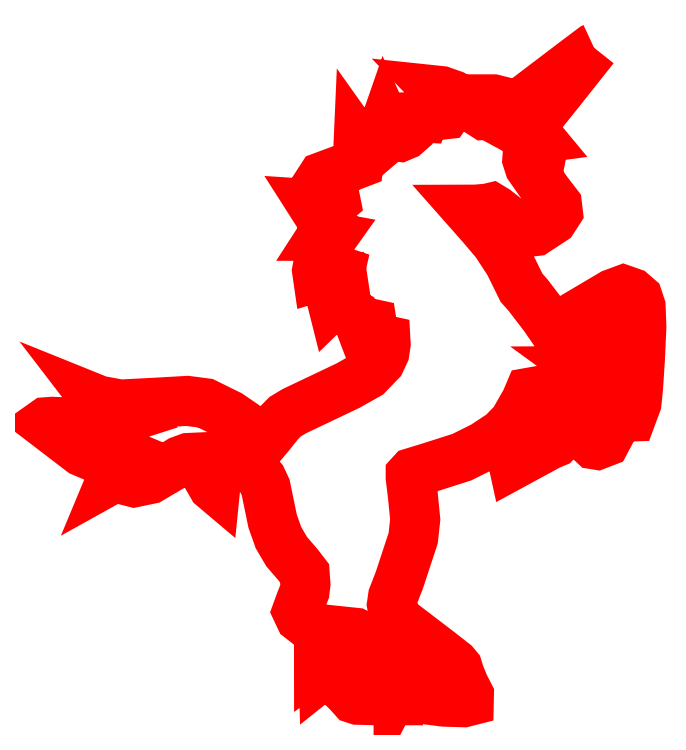
<metadata>
{"format":"dxf","ext":"dxf","renderer":"ezdxf+matplotlib","layout":"modelspace","background":"white","min_lineweight":24,"dpi":150}
</metadata>
<code>
0
SECTION
2
ENTITIES
0
LWPOLYLINE
8
0
90
338
70
0
10
23.77
20
28.1
30
0
10
23.76
20
28.09
30
0
10
22.87
20
27.42
30
0
10
21.18
20
26.14
30
0
10
20.33
20
25.5
30
0
10
20.17
20
25.65
30
0
10
19.86
20
25.86
30
0
10
19.56
20
25.94
30
0
10
19.42
20
25.94
30
0
10
19.51
20
25.83
30
0
10
19.65
20
25.53
30
0
10
19.61
20
25.31
30
0
10
19.17
20
25.28
30
0
10
18.58
20
25.66
30
0
10
17.86
20
26.12
30
0
10
17.39
20
26.28
30
0
10
17.21
20
26.3
30
0
10
17.38
20
26.13
30
0
10
17.67
20
25.75
30
0
10
17.65
20
25.46
30
0
10
17.55
20
25.31
30
0
10
17.38
20
25.29
30
0
10
17.07
20
25.45
30
0
10
16.89
20
25.59
30
0
10
16.82
20
25.52
30
0
10
16.69
20
25.31
30
0
10
16.64
20
25.17
30
0
10
16.3
20
25.19
30
0
10
15.83
20
25.18
30
0
10
15.6
20
25.09
30
0
10
15.52
20
25.03
30
0
10
15.71
20
24.99
30
0
10
15.99
20
24.9
30
0
10
16.11
20
24.79
30
0
10
16.07
20
24.64
30
0
10
15.87
20
24.46
30
0
10
15.65
20
24.37
30
0
10
15.45
20
24.4
30
0
10
15.26
20
24.54
30
0
10
15.1
20
24.81
30
0
10
15.04
20
24.94
30
0
10
14.89
20
24.5
30
0
10
14.69
20
23.94
30
0
10
14.47
20
23.75
30
0
10
14.15
20
23.81
30
0
10
13.91
20
24.14
30
0
10
13.91
20
24.07
30
0
10
13.94
20
23.62
30
0
10
13.9
20
23.26
30
0
10
13.19
20
22.99
30
0
10
12.39
20
22.69
30
0
10
12.35
20
22.63
30
0
10
12.49
20
22.58
30
0
10
12.93
20
22.43
30
0
10
12.88
20
22.3
30
0
10
12.83
20
22.14
30
0
10
12.9
20
21.93
30
0
10
12.95
20
21.69
30
0
10
12.8
20
21.56
30
0
10
12.1
20
21.54
30
0
10
11.96
20
21.55
30
0
10
12.26
20
21.09
30
0
10
12.67
20
20.71
30
0
10
12.59
20
20.55
30
0
10
12.38
20
20.22
30
0
10
12.53
20
20.22
30
0
10
12.81
20
20.16
30
0
10
12.61
20
19.87
30
0
10
12.27
20
19.3
30
0
10
12.17
20
18.76
30
0
10
12.21
20
18.51
30
0
10
12.43
20
18.58
30
0
10
13.02
20
18.78
30
0
10
13.13
20
18.74
30
0
10
13.06
20
18.45
30
0
10
12.84
20
17.85
30
0
10
12.81
20
17.45
30
0
10
12.83
20
17.37
30
0
10
13
20
17.54
30
0
10
13.34
20
17.77
30
0
10
13.39
20
17.46
30
0
10
13.41
20
17.1
30
0
10
13.51
20
17.02
30
0
10
13.78
20
16.88
30
0
10
13.94
20
16.57
30
0
10
13.99
20
16.45
30
0
10
14.1
20
16.49
30
0
10
14.31
20
16.57
30
0
10
14.47
20
16.53
30
0
10
14.51
20
16.24
30
0
10
14.42
20
16.01
30
0
10
14.44
20
15.98
30
0
10
14.73
20
15.91
30
0
10
15.04
20
15.85
30
0
10
15.05
20
15.69
30
0
10
14.99
20
15.33
30
0
10
14.82
20
14.96
30
0
10
14.29
20
14.41
30
0
10
13.47
20
13.95
30
0
10
11.22
20
12.88
30
0
10
10.83
20
12.64
30
0
10
10.58
20
12.39
30
0
10
10.19
20
11.9
30
0
10
9.999
20
11.67
30
0
10
9.668
20
11.91
30
0
10
8.498
20
12.72
30
0
10
7.494
20
13.21
30
0
10
6.736
20
13.31
30
0
10
5.454
20
13.23
30
0
10
3.934
20
13.16
30
0
10
3.05
20
13.32
30
0
10
2.871
20
13.39
30
0
10
2.951
20
13.29
30
0
10
3.707
20
12.68
30
0
10
3.937
20
12.53
30
0
10
3.402
20
12.36
30
0
10
1.813
20
12.4
30
0
10
1.076
20
12.43
30
0
10
0.8226
20
12.41
30
0
10
0.7695
20
12.38
30
0
10
1.654
20
11.7
30
0
10
2.322
20
11.19
30
0
10
3.061
20
10.87
30
0
10
3.474
20
10.72
30
0
10
3.591
20
10.55
30
0
10
3.639
20
10.3
30
0
10
3.594
20
10.11
30
0
10
3.567
20
10.04
30
0
10
3.971
20
10.27
30
0
10
4.974
20
10.74
30
0
10
5.113
20
10.69
30
0
10
5.074
20
10.5
30
0
10
4.893
20
10.33
30
0
10
4.258
20
10.14
30
0
10
4.027
20
10.1
30
0
10
4.151
20
9.989
30
0
10
4.511
20
9.896
30
0
10
5.186
20
10.04
30
0
10
6.057
20
10.55
30
0
10
6.436
20
10.79
30
0
10
6.778
20
10.92
30
0
10
7.497
20
10.95
30
0
10
7.507
20
10.73
30
0
10
7.58
20
10.13
30
0
10
7.81
20
9.725
30
0
10
7.906
20
9.645
30
0
10
7.928
20
9.864
30
0
10
8.065
20
10.39
30
0
10
8.349
20
10.68
30
0
10
8.731
20
10.74
30
0
10
9.267
20
10.54
30
0
10
9.609
20
10.32
30
0
10
9.853
20
10.04
30
0
10
10.02
20
9.686
30
0
10
10.14
20
9.125
30
0
10
10.31
20
8.266
30
0
10
10.56
20
7.58
30
0
10
10.9
20
6.995
30
0
10
11.38
20
6.439
30
0
10
11.65
20
6.079
30
0
10
11.69
20
5.627
30
0
10
11.65
20
5.319
30
0
10
11.5
20
4.956
30
0
10
11.34
20
4.502
30
0
10
11.47
20
4.219
30
0
10
11.89
20
3.894
30
0
10
12.2
20
3.68
30
0
10
12.27
20
3.615
30
0
10
12.25
20
2.994
30
0
10
12.25
20
2.373
30
0
10
12.34
20
2.438
30
0
10
12.42
20
2.487
30
0
10
12.44
20
2.175
30
0
10
12.45
20
1.878
30
0
10
12.56
20
1.967
30
0
10
12.68
20
2.044
30
0
10
12.75
20
1.885
30
0
10
12.9
20
1.632
30
0
10
13.12
20
1.451
30
0
10
13.48
20
1.099
30
0
10
13.71
20
0.8415
30
0
10
13.87
20
0.7875
30
0
10
14.66
20
0.7687
30
0
10
15.29
20
0.7682
30
0
10
15.27
20
0.8503
30
0
10
15.02
20
1.556
30
0
10
14.93
20
1.912
30
0
10
14.84
20
2.244
30
0
10
14.57
20
2.566
30
0
10
13.81
20
3.485
30
0
10
13.73
20
3.599
30
0
10
13.78
20
3.594
30
0
10
14.66
20
3.142
30
0
10
15.04
20
2.861
30
0
10
15.21
20
2.458
30
0
10
15.41
20
1.982
30
0
10
15.59
20
1.564
30
0
10
15.59
20
1.467
30
0
10
15.64
20
1.569
30
0
10
15.74
20
1.7
30
0
10
15.84
20
1.691
30
0
10
15.88
20
1.573
30
0
10
15.92
20
1.458
30
0
10
16.01
20
1.513
30
0
10
16.16
20
1.618
30
0
10
16.41
20
1.348
30
0
10
16.97
20
0.7759
30
0
10
17.49
20
0.7086
30
0
10
18.32
20
0.6836
30
0
10
18.53
20
0.7368
30
0
10
18.53
20
0.9957
30
0
10
18.32
20
1.408
30
0
10
18.14
20
1.868
30
0
10
18.06
20
2.131
30
0
10
17.92
20
2.301
30
0
10
17.31
20
2.776
30
0
10
15.62
20
4.064
30
0
10
15.38
20
4.4
30
0
10
15.31
20
4.78
30
0
10
15.36
20
5.121
30
0
10
15.62
20
5.791
30
0
10
16.2
20
7.559
30
0
10
16.28
20
8.342
30
0
10
16.19
20
9.335
30
0
10
16.09
20
10.1
30
0
10
16.09
20
10.22
30
0
10
16.16
20
10.3
30
0
10
16.92
20
10.53
30
0
10
18.24
20
10.95
30
0
10
19.15
20
11.41
30
0
10
19.93
20
11.92
30
0
10
20.42
20
12.42
30
0
10
20.92
20
13.3
30
0
10
21.07
20
13.65
30
0
10
21.13
20
13.66
30
0
10
21.2
20
13.51
30
0
10
21.21
20
13.38
30
0
10
21.11
20
13.18
30
0
10
20.75
20
12.6
30
0
10
20.38
20
11.9
30
0
10
20.25
20
11.33
30
0
10
20.4
20
10.65
30
0
10
21.39
20
11.19
30
0
10
21.9
20
11.47
30
0
10
22.14
20
11.57
30
0
10
22.26
20
11.71
30
0
10
22.33
20
12.58
30
0
10
22.43
20
13.56
30
0
10
23.03
20
14.49
30
0
10
24.06
20
15.57
30
0
10
24.6
20
16
30
0
10
24.64
20
15.66
30
0
10
24.6
20
15.23
30
0
10
24.4
20
14.95
30
0
10
24.12
20
14.71
30
0
10
23.55
20
14.56
30
0
10
23.45
20
14.56
30
0
10
23.57
20
14.47
30
0
10
23.75
20
14.26
30
0
10
23.47
20
14.08
30
0
10
23.11
20
13.81
30
0
10
23.28
20
13.77
30
0
10
23.66
20
13.65
30
0
10
23.63
20
13.58
30
0
10
23.44
20
13.51
30
0
10
23.31
20
13.48
30
0
10
23.35
20
13.43
30
0
10
23.41
20
13.38
30
0
10
23.26
20
13.2
30
0
10
23.11
20
13.01
30
0
10
23.19
20
12.98
30
0
10
23.26
20
12.94
30
0
10
23.29
20
12.74
30
0
10
23.42
20
12.04
30
0
10
23.65
20
11.6
30
0
10
23.77
20
11.49
30
0
10
23.9
20
11.47
30
0
10
24.25
20
11.6
30
0
10
24.49
20
12.05
30
0
10
24.62
20
12.37
30
0
10
24.79
20
12.56
30
0
10
25.11
20
12.65
30
0
10
25.34
20
12.65
30
0
10
25.55
20
13.22
30
0
10
25.62
20
13.83
30
0
10
25.7
20
15.05
30
0
10
25.76
20
16.42
30
0
10
25.72
20
17.26
30
0
10
25.61
20
17.62
30
0
10
25.36
20
17.83
30
0
10
25.01
20
17.96
30
0
10
24.55
20
17.79
30
0
10
22.99
20
16.86
30
0
10
22.22
20
16.37
30
0
10
22.11
20
16.34
30
0
10
22
20
16.39
30
0
10
21.69
20
16.85
30
0
10
21.01
20
17.74
30
0
10
20.74
20
18.05
30
0
10
20.6
20
18.33
30
0
10
20.22
20
19.09
30
0
10
19.66
20
19.95
30
0
10
19.07
20
20.64
30
0
10
18.57
20
21.21
30
0
10
18.48
20
21.32
30
0
10
18.81
20
21.32
30
0
10
19.31
20
21.36
30
0
10
19.48
20
21.4
30
0
10
19.64
20
21.3
30
0
10
20.14
20
20.91
30
0
10
20.8
20
20.46
30
0
10
21.07
20
20.39
30
0
10
21.32
20
20.42
30
0
10
22.05
20
20.89
30
0
10
22.26
20
21.22
30
0
10
22.22
20
21.53
30
0
10
21.81
20
22.07
30
0
10
21.08
20
23.11
30
0
10
20.98
20
23.42
30
0
10
20.99
20
23.6
30
0
10
21.17
20
23.48
30
0
10
21.32
20
23.33
30
0
10
21.32
20
23.46
30
0
10
21.28
20
23.7
30
0
10
21.23
20
23.82
30
0
10
21.46
20
23.72
30
0
10
21.57
20
23.66
30
0
10
21.59
20
23.75
30
0
10
21.49
20
24.04
30
0
10
21.25
20
24.26
30
0
10
21.16
20
24.31
30
0
10
21.33
20
24.3
30
0
10
21.48
20
24.32
30
0
10
21.18
20
24.67
30
0
10
21.09
20
24.74
30
0
10
22.31
20
26.25
30
0
10
23.77
20
28.1
30
0
10
23.77
20
28.1
30
0
0
ENDSEC
0
EOF

</code>
